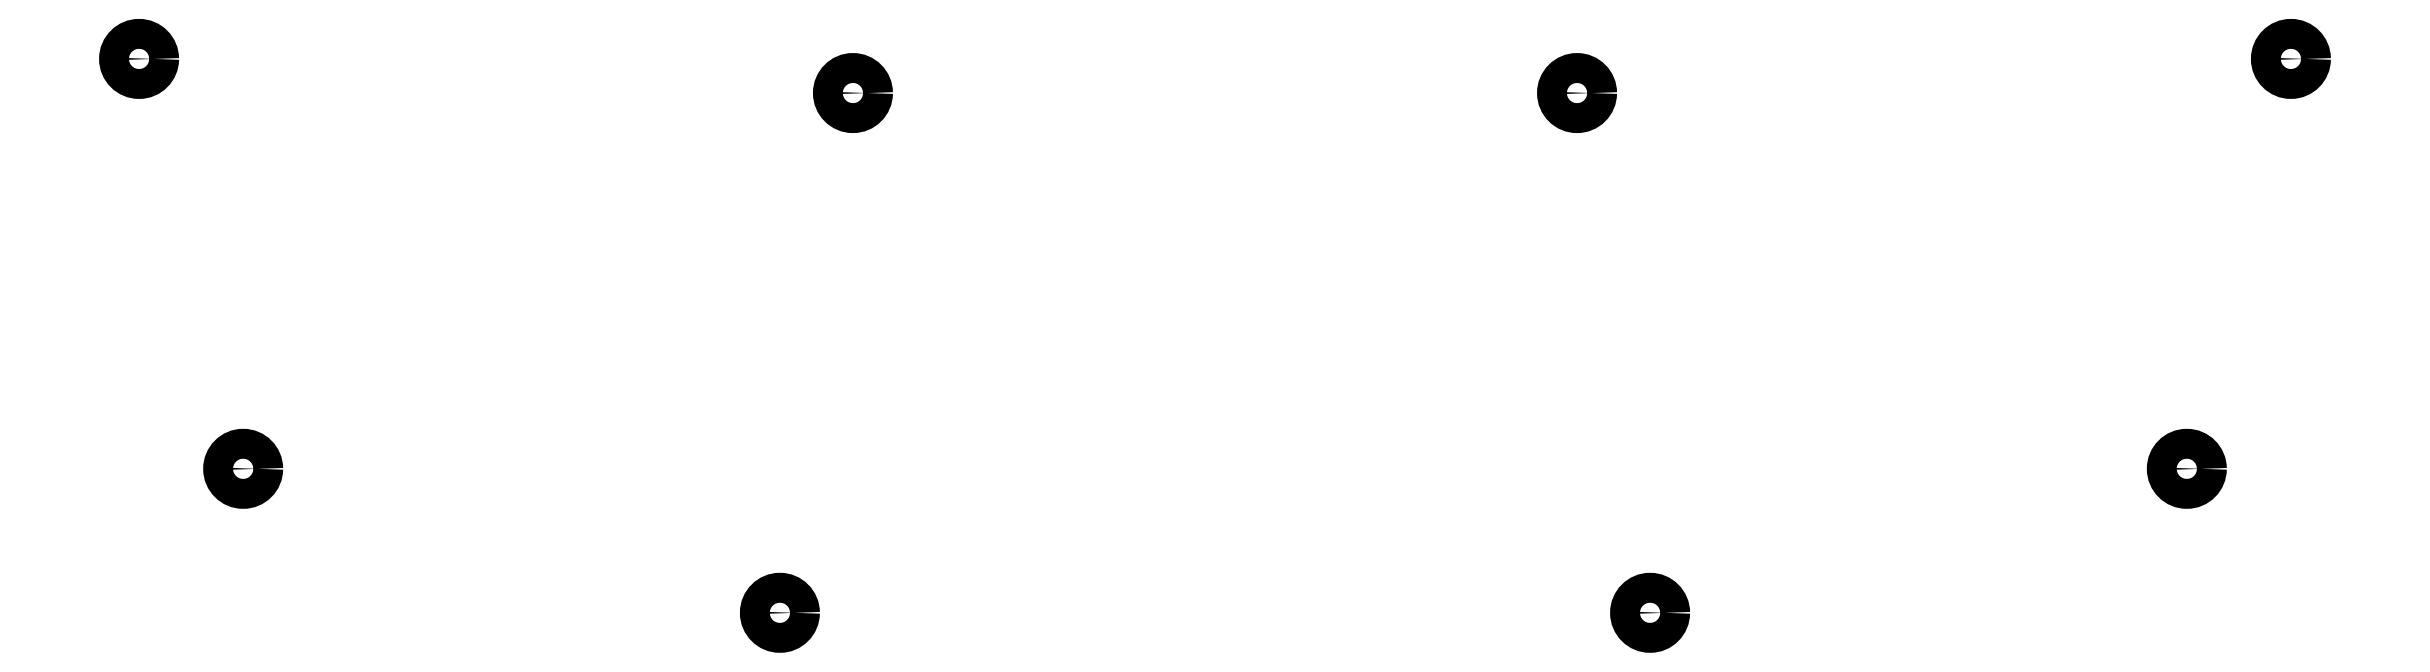
<metadata>
{"format":"dxf","ext":"dxf","renderer":"ezdxf+matplotlib","layout":"modelspace","background":"white","min_lineweight":24,"dpi":150}
</metadata>
<code>
0
SECTION
2
ENTITIES
0
CIRCLE
8
0
10
173.7
20
-96.82
40
1.6
0
CIRCLE
8
0
10
251
20
-96.82
40
1.6
0
CIRCLE
8
0
10
97.48
20
-93.17
40
1.6
0
CIRCLE
8
0
10
327.3
20
-93.17
40
1.6
0
CIRCLE
8
0
10
165.9
20
-152.3
40
1.6
0
CIRCLE
8
0
10
258.8
20
-152.3
40
1.6
0
CIRCLE
8
0
10
108.6
20
-136.9
40
1.6
0
CIRCLE
8
0
10
316.2
20
-136.9
40
1.6
0
ENDSEC
0
EOF

</code>
